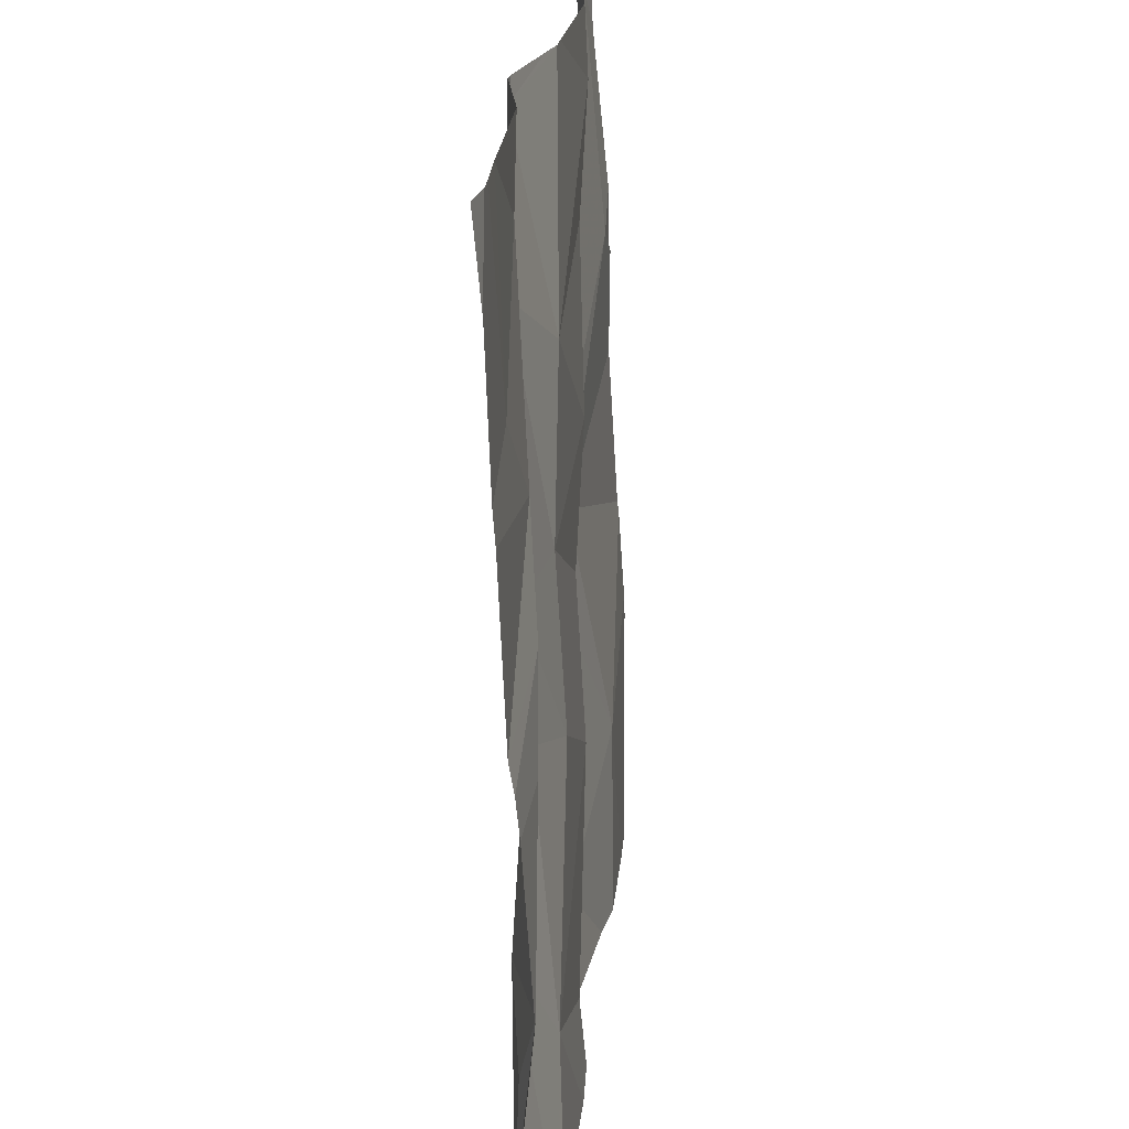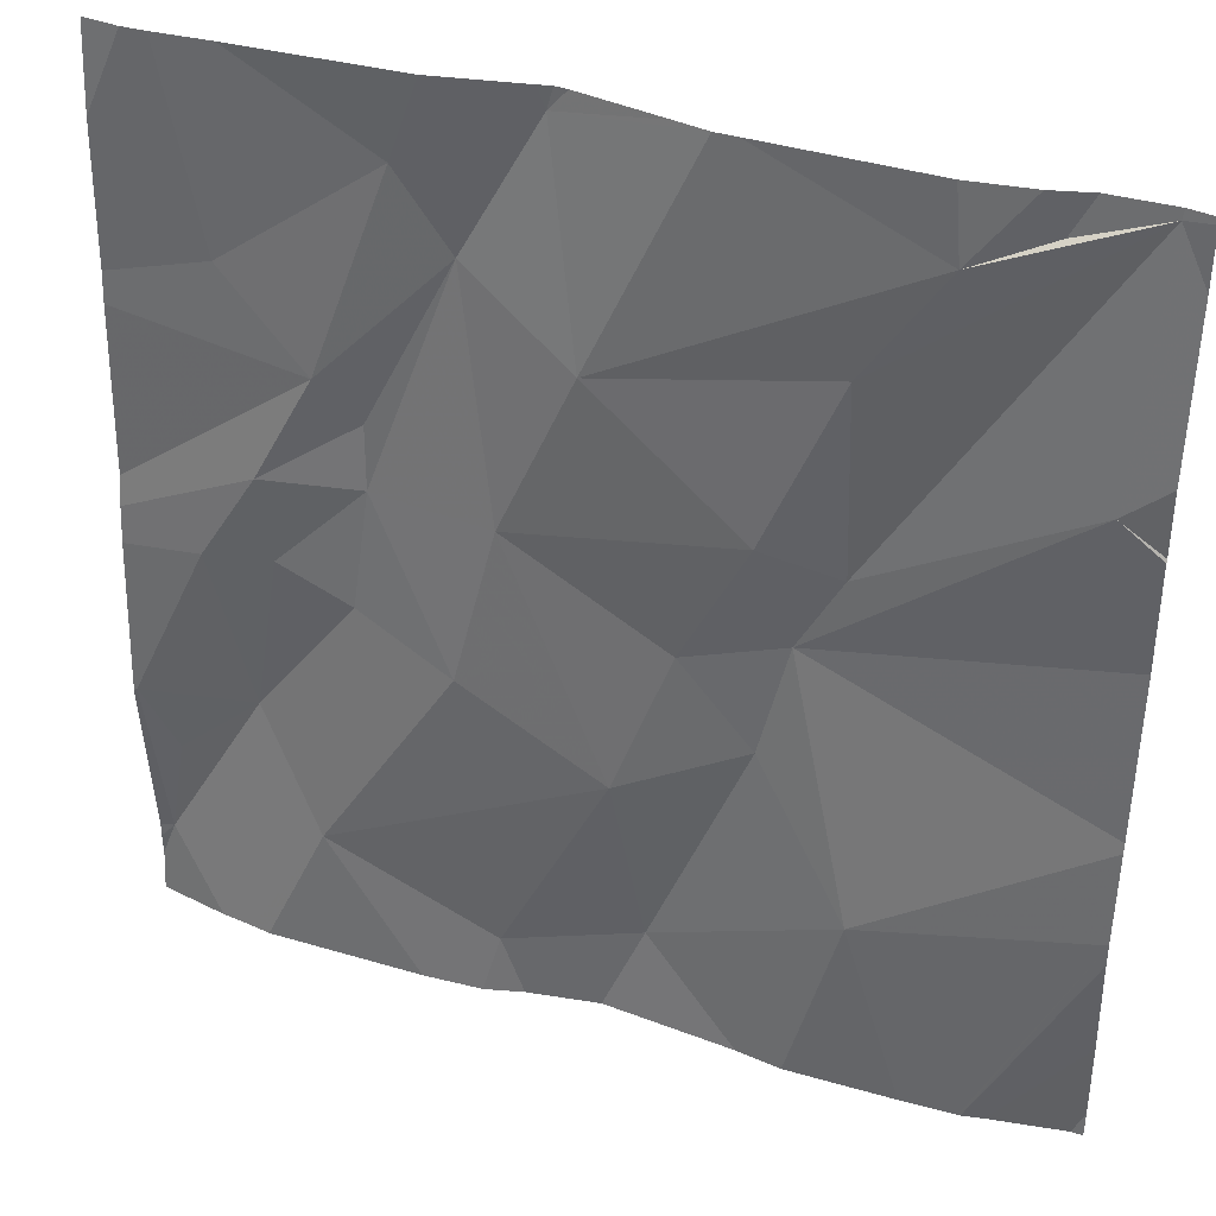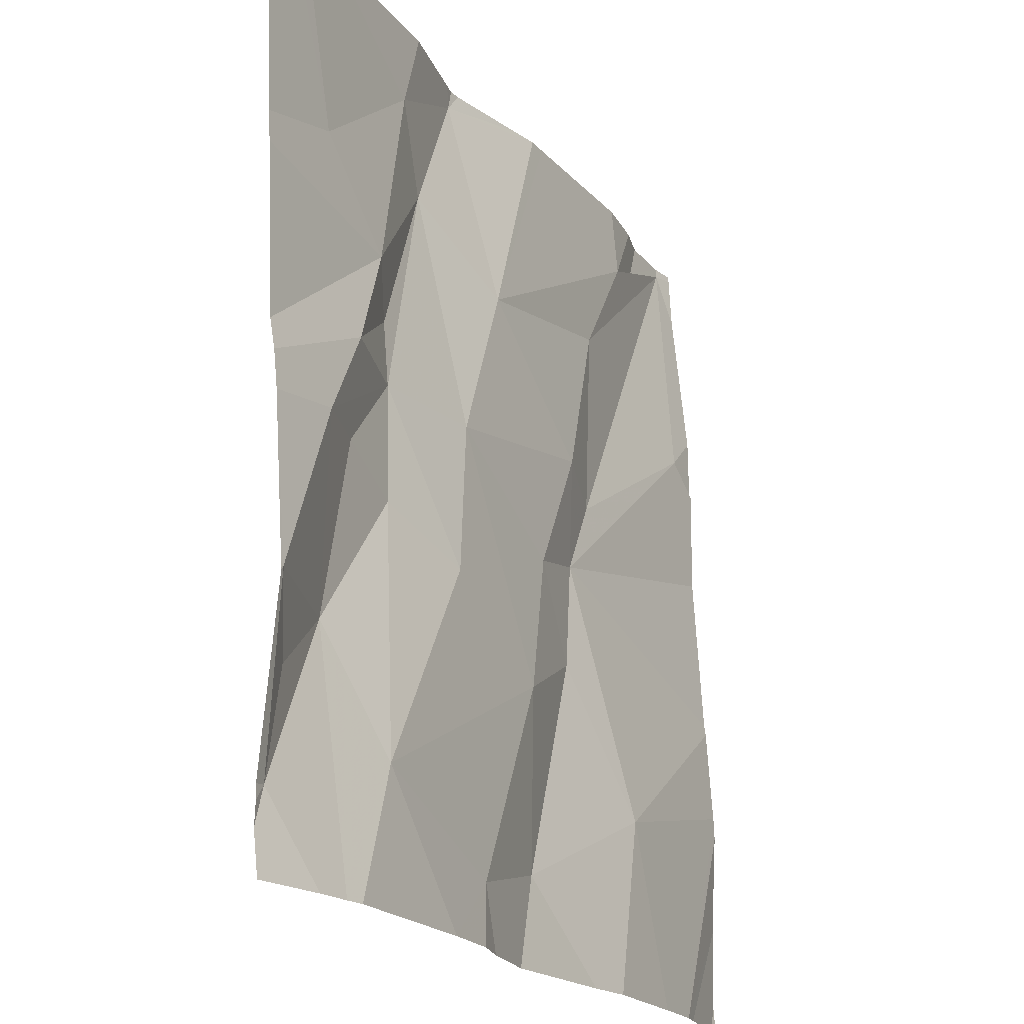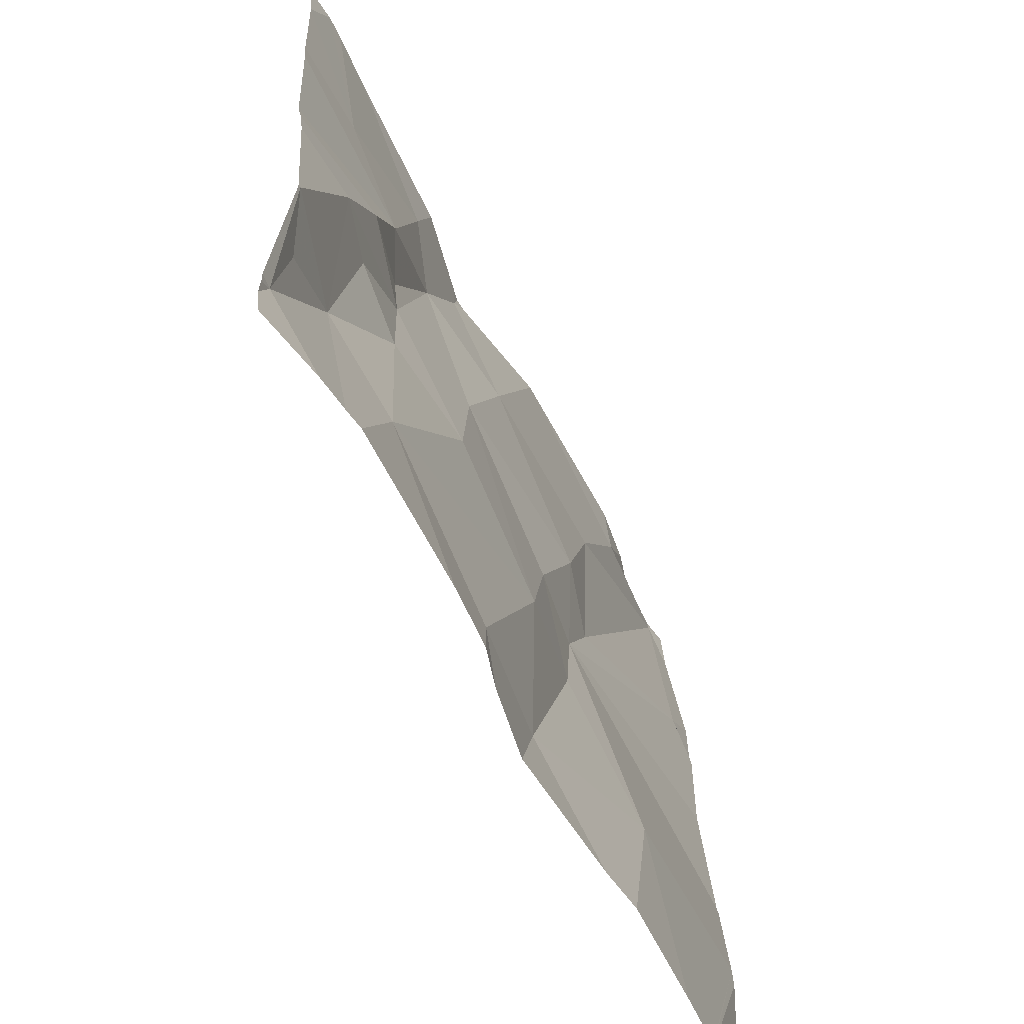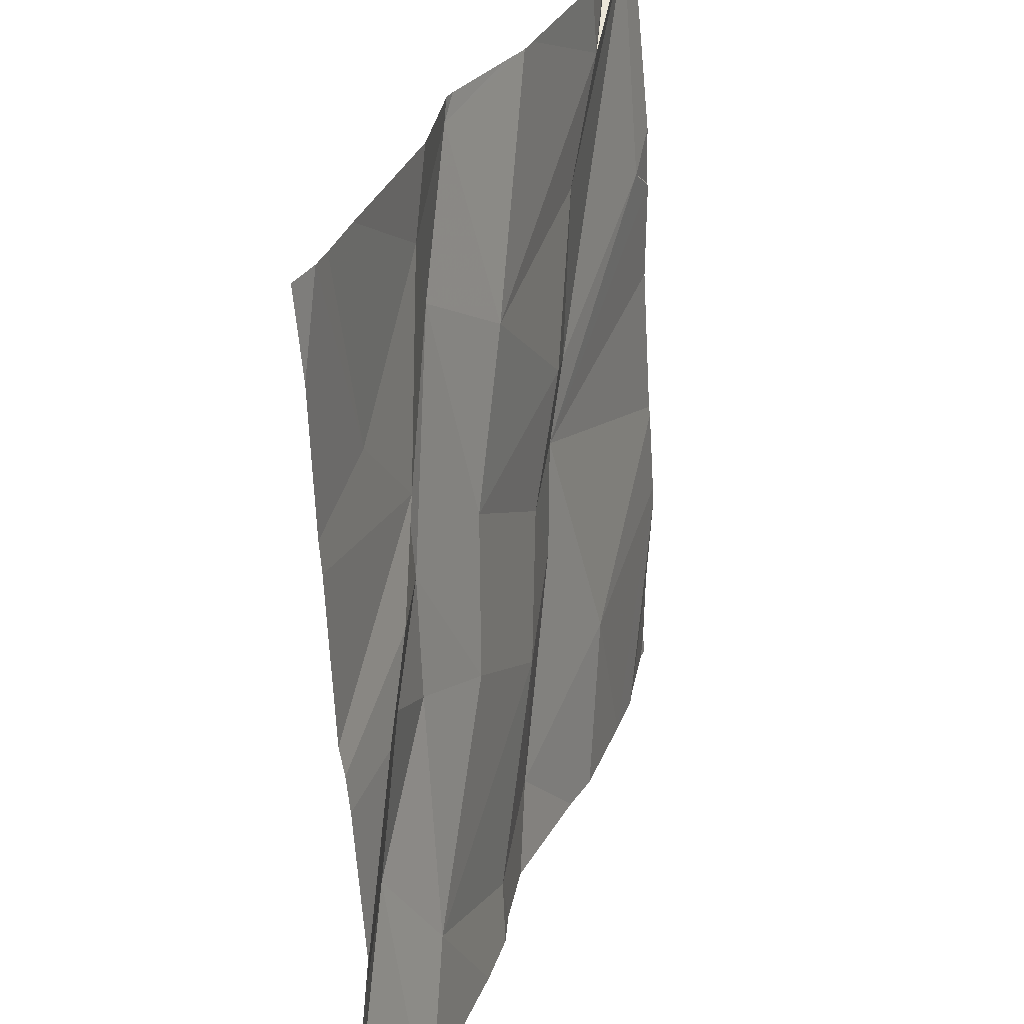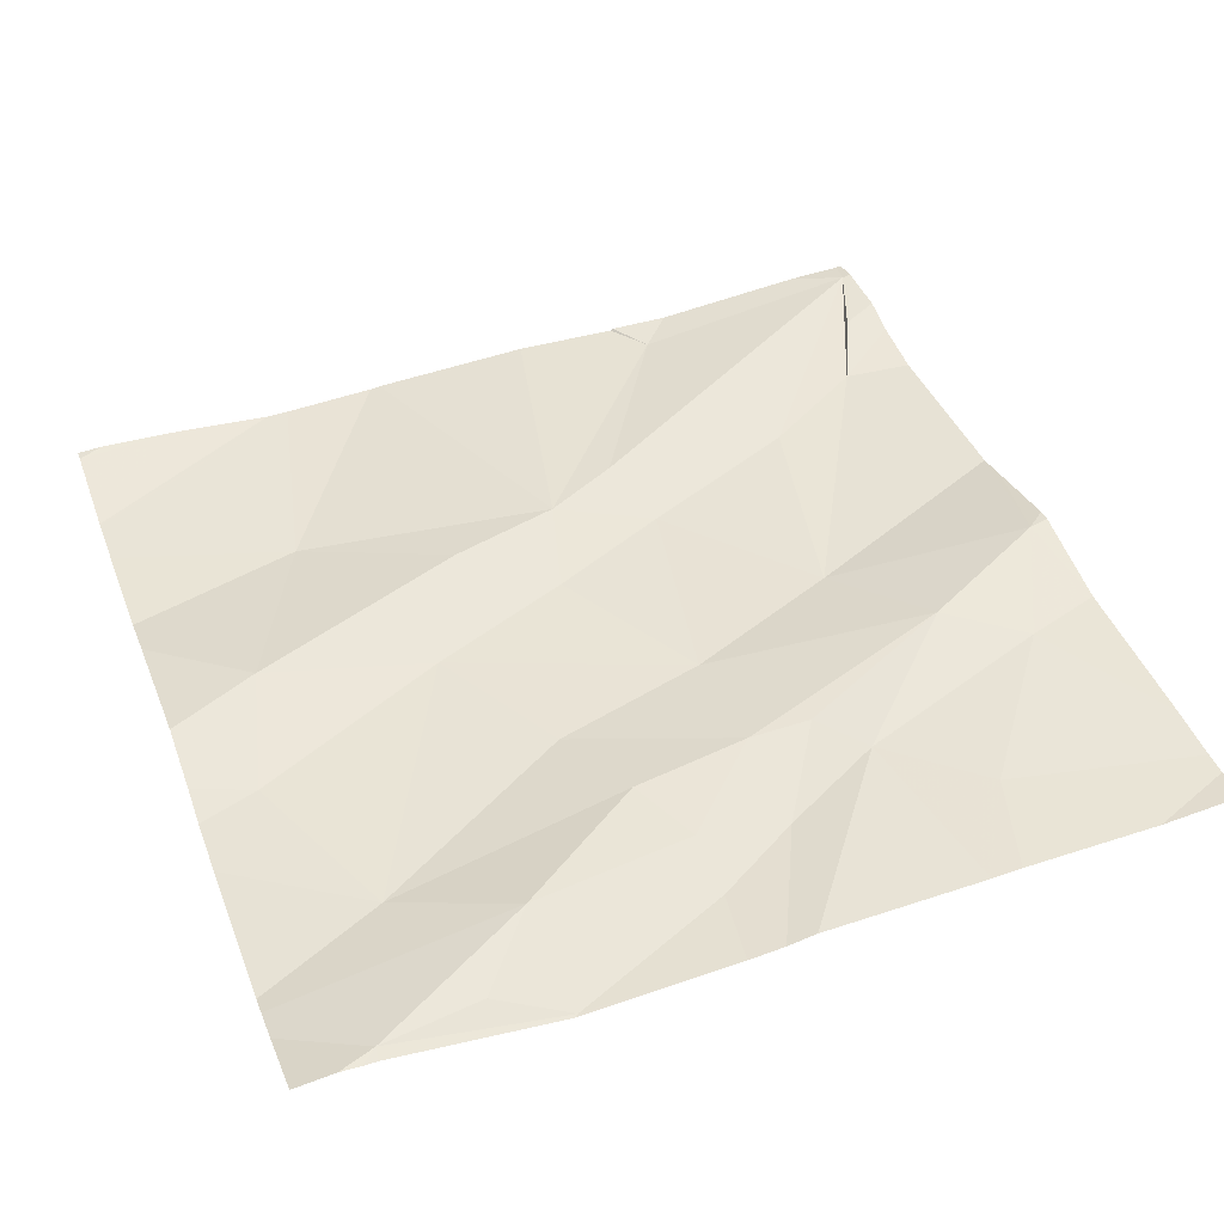
<metadata>
{"format":"obj","ext":"obj","renderer":"f3d","projection":"perspective","resolution":1024,"background":"white","views":[{"elev":22.3,"azim":96.8,"up":"+Y"},{"elev":37.3,"azim":-158.4,"up":"+Y"},{"elev":-20.1,"azim":118.2,"up":"+Y"},{"elev":-62.2,"azim":117.3,"up":"+Y"},{"elev":30.9,"azim":110.2,"up":"+Y"},{"elev":41.4,"azim":69.8,"up":"+Z"}]}
</metadata>
<code>
v -143.5 265.2 501.1
v -144.2 264.5 501.1
v -144.3 265.3 501.1
v -143.5 265 501.1
v -144.3 265.3 501.1
v -144.4 265.3 501.1
v -143.5 264.8 501.1
v -144.4 265 501.1
v -143.5 264.4 501.1
v -144.2 265.2 501.1
v -144.1 264.9 501.1
v -143.5 264.8 501.1
v -144.1 265.1 501.1
v -144.1 264.8 501.1
v -144.2 265.3 501.1
v -143.5 264.4 501.1
v -144.3 265.3 501.1
v -143.5 264.4 501.1
v -144 265.3 501.1
v -144.1 264.3 501.1
v -143.5 264.4 501.1
v -144.3 264.3 501.1
v -143.9 265.1 501.1
v -143.5 264.6 501.1
v -143.6 264.6 501.1
v -143.5 264.8 501.1
v -143.7 265.2 501.1
v -143.9 265.3 501.1
v -143.8 264.9 501.1
v -143.9 264.6 501.1
v -144 264.8 501.1
v -144.1 264.9 501.1
v -143.5 265.3 501.1
v -143.8 264.4 501.1
v -143.6 264.5 501.1
v -143.8 265.3 501.1
v -143.9 265.3 501.1
v -143.7 264.7 501.1
v -143.8 264.7 501.1
v -143.7 264.9 501.1
v -144.1 264.7 501.1
v -144 264.4 501.1
v -143.5 264.5 501.1
v -143.5 264.3 501.1
v -143.6 264.8 501.1
v -143.8 265.1 501.1
v -143.7 265 501.1
v -143.6 264.3 501.1
v -144.4 264.3 501.1
v -143.6 264.9 501.1
v -144.1 264.3 501.1
v -143.6 265.1 501.1
v -143.7 264.9 501.1
v -144.2 264.3 501.1
v -144.4 264.6 501.1
v -144.4 264.6 501.1
v -144.4 265 501.1
v -144.4 265 501.1
v -144.4 265.3 501.1
v -144.4 265.2 501.1
v -144.4 265.1 501.1
v -144.4 264.7 501.1
v -144.4 264.7 501.1
v -144.4 264.5 501.1
v -144.4 264.4 501.1
v -144.4 264.9 501.1
v -144.4 265.3 501.1
v -143.5 264.8 501.1
v -143.5 265.1 501.1
v -143.5 264.6 501.1
v -143.5 264.6 501.1
v -143.5 264.6 501.1
v -143.6 264.3 501
v -143.8 264.3 501.1
v -143.9 264.3 501.1
v -143.8 264.3 501.1
v -143.9 264.3 501.1
v -144.3 264.3 501.1
v -143.5 264.3 501.1
v -143.5 264.3 501.1
v -144.3 264.3 501.1
v -144.4 264.3 501.1
v -144.4 264.3 501.1
v -144 265.3 501.1
v -143.9 265.3 501.1
v -144 265.3 501.1
v -143.9 265.3 501.1
v -143.6 265.3 501.1
v -143.5 265.3 501.1
v -144.4 265.3 501.1
v -144.4 265.3 501.1
v -143.5 265.3 501.1
f 54 55 78
f 67 5 17
f 75 42 51
f 8 11 6
f 69 52 4
f 17 10 3
f 8 6 60
f 13 10 6
f 10 5 6
f 11 13 6
f 62 14 63
f 68 26 24
f 87 28 85
f 74 35 34
f 52 1 33
f 14 8 57
f 11 8 14
f 86 28 87
f 13 23 10
f 25 24 26
f 28 27 36
f 30 29 31
f 14 31 32
f 44 25 48
f 30 34 35
f 19 23 84
f 39 38 40
f 41 30 31
f 14 41 31
f 13 32 23
f 41 2 42
f 35 39 30
f 42 2 20
f 21 43 25
f 11 32 13
f 41 14 2
f 14 32 11
f 26 45 25
f 25 45 38
f 27 46 47
f 30 41 42
f 73 35 74
f 85 28 37
f 84 23 28
f 74 34 76
f 48 35 73
f 24 43 21
f 39 40 29
f 34 42 75
f 30 42 34
f 29 32 31
f 12 50 7
f 51 42 20
f 7 26 68
f 24 25 43
f 52 47 4
f 40 50 53
f 28 46 27
f 40 53 46
f 88 52 89
f 39 35 38
f 25 38 35
f 53 50 47
f 29 23 32
f 23 46 28
f 29 40 46
f 23 29 46
f 47 52 27
f 40 45 26
f 50 40 26
f 40 38 45
f 68 24 70
f 1 52 69
f 84 28 86
f 30 39 29
f 46 53 47
f 24 21 9
f 48 25 35
f 19 10 23
f 7 50 26
f 55 2 62
f 55 56 22
f 57 8 58
f 44 21 25
f 4 47 12
f 58 8 61
f 12 47 50
f 59 6 90
f 37 28 36
f 60 6 59
f 20 2 54
f 61 8 60
f 16 21 44
f 62 2 14
f 49 65 83
f 18 21 16
f 63 14 66
f 36 27 88
f 22 64 81
f 64 65 49
f 22 56 64
f 9 21 18
f 66 14 57
f 33 1 92
f 70 24 72
f 71 24 9
f 54 2 55
f 72 24 71
f 15 10 19
f 76 34 77
f 77 34 75
f 3 10 15
f 78 55 22
f 17 5 10
f 79 16 44
f 80 16 79
f 81 64 82
f 82 64 49
f 67 6 5
f 88 27 52
f 89 52 33
f 90 6 67
f 91 59 90

</code>
